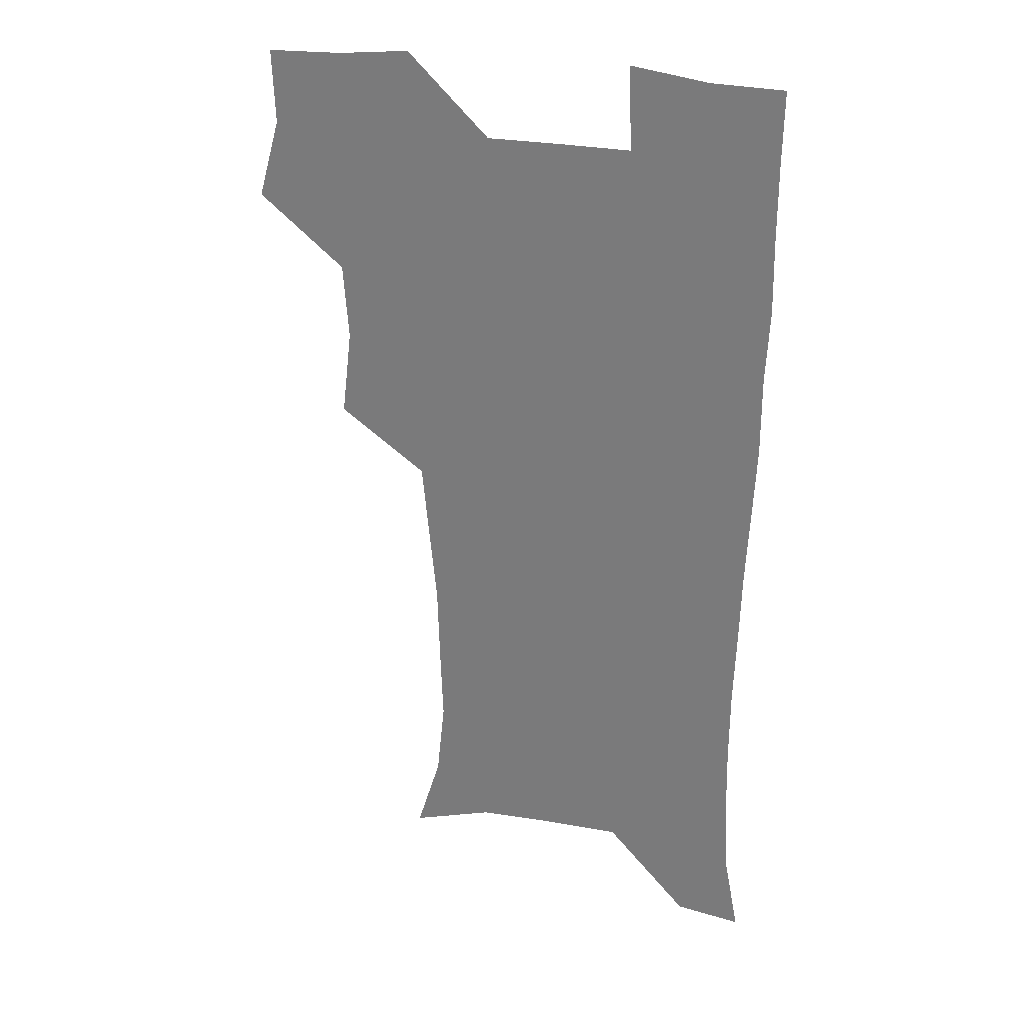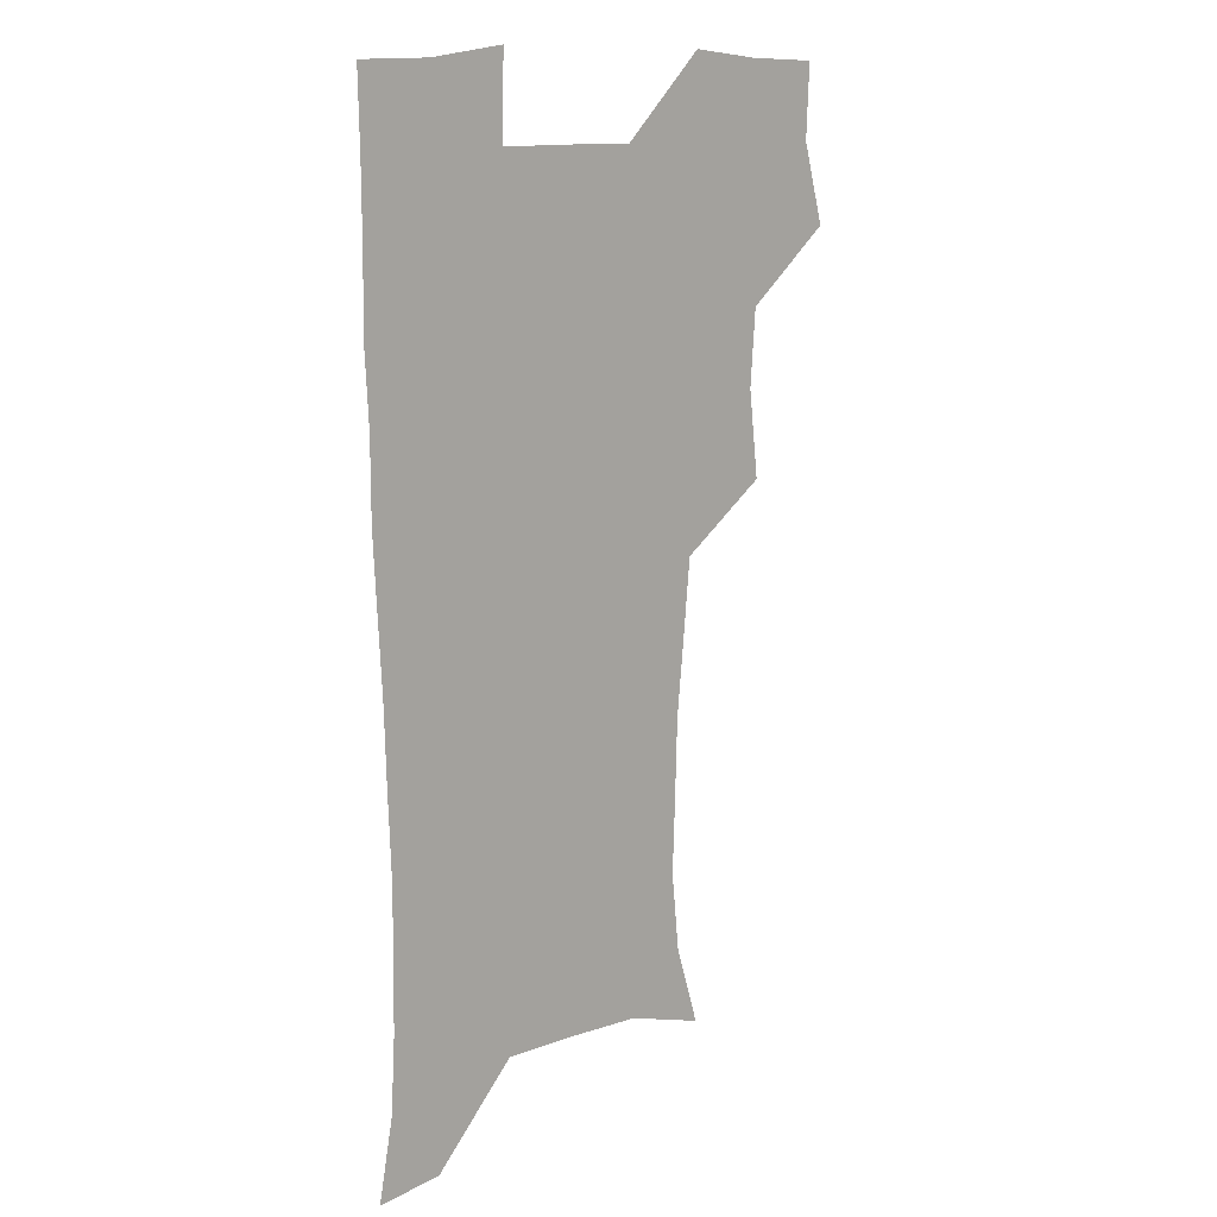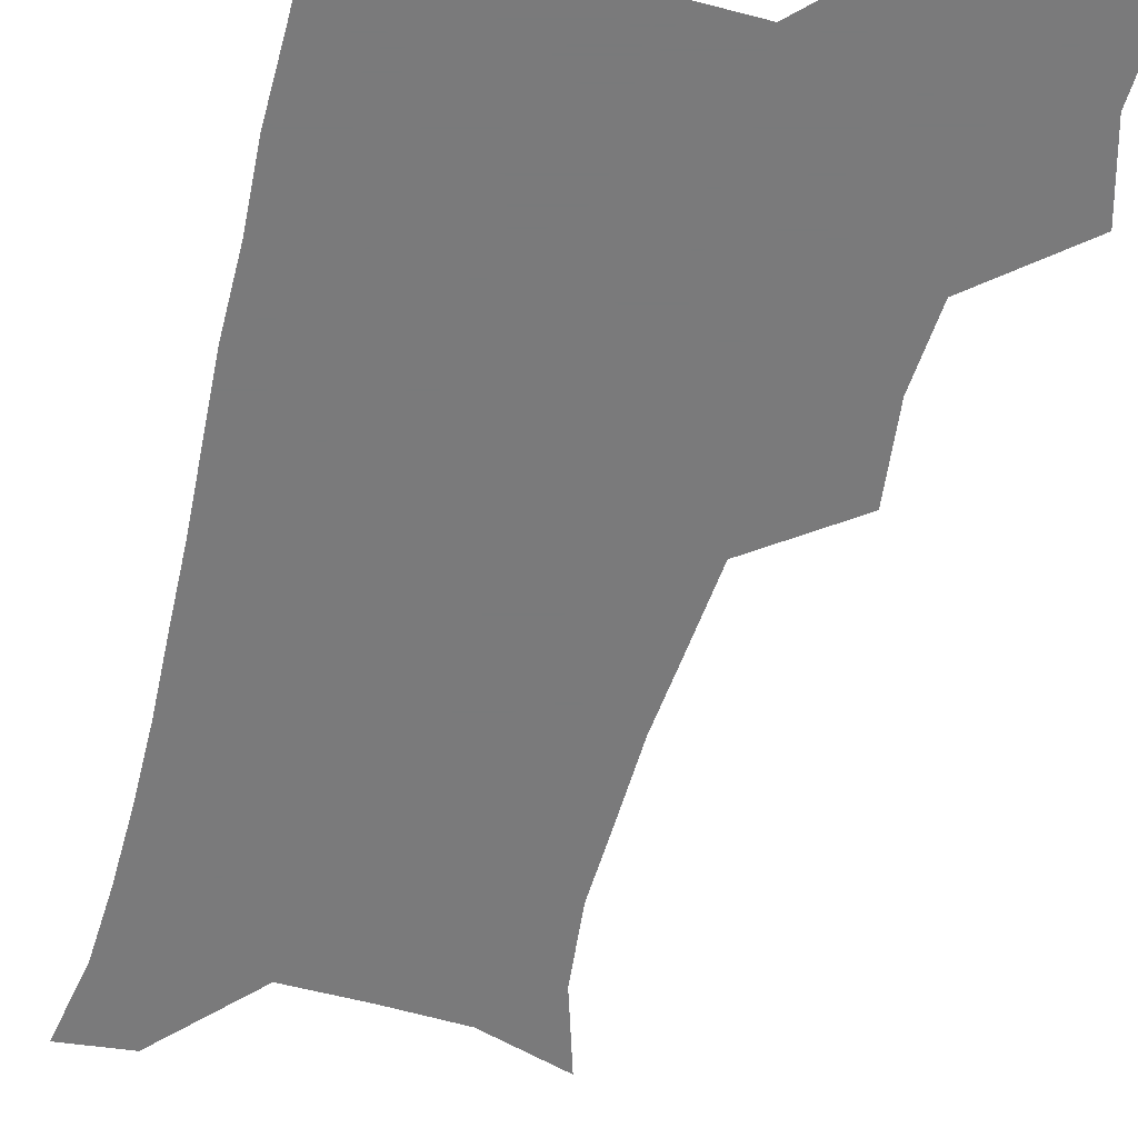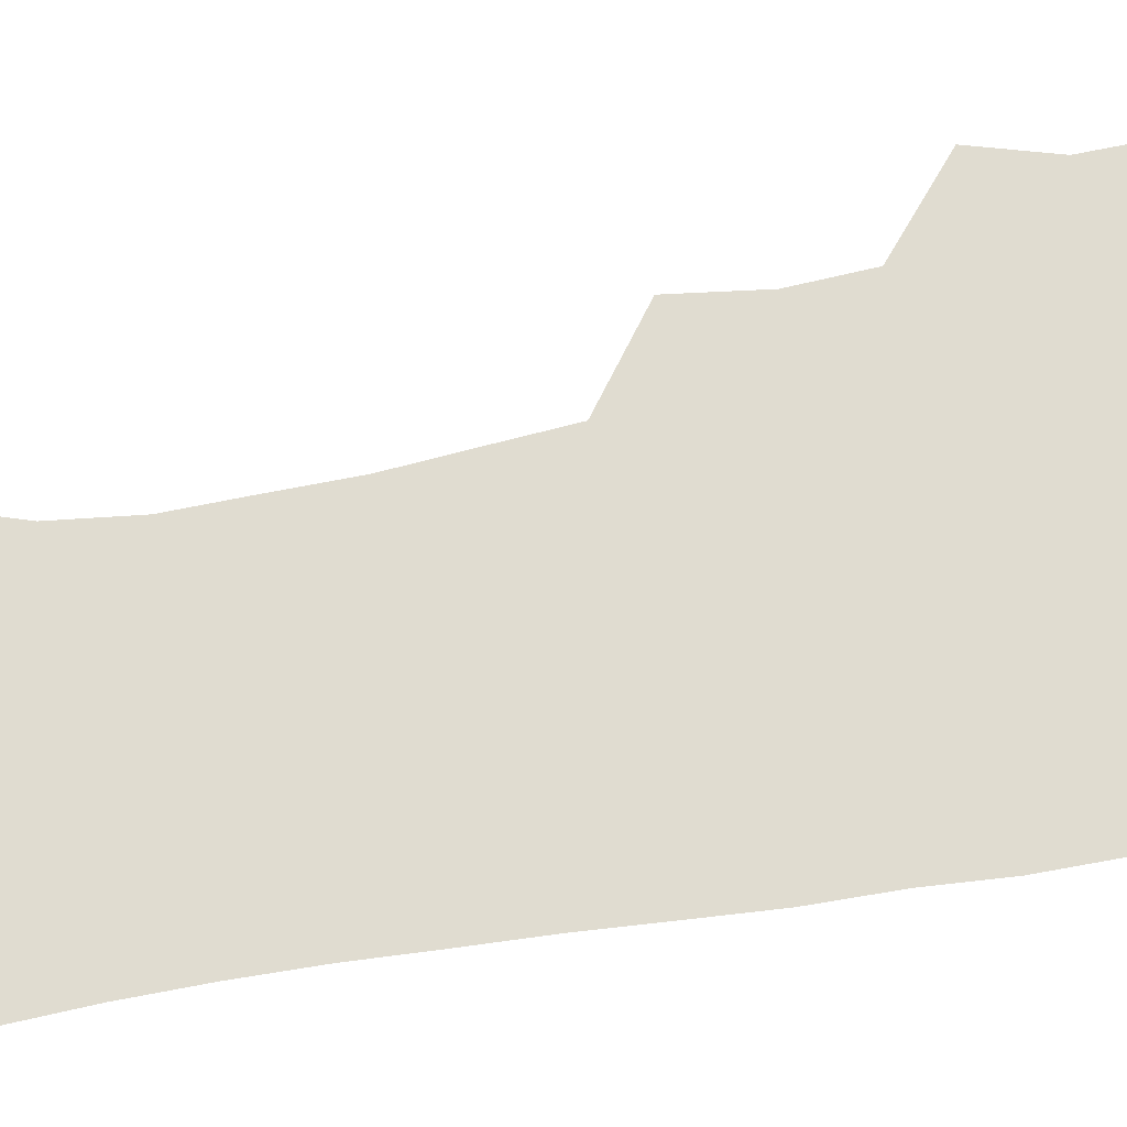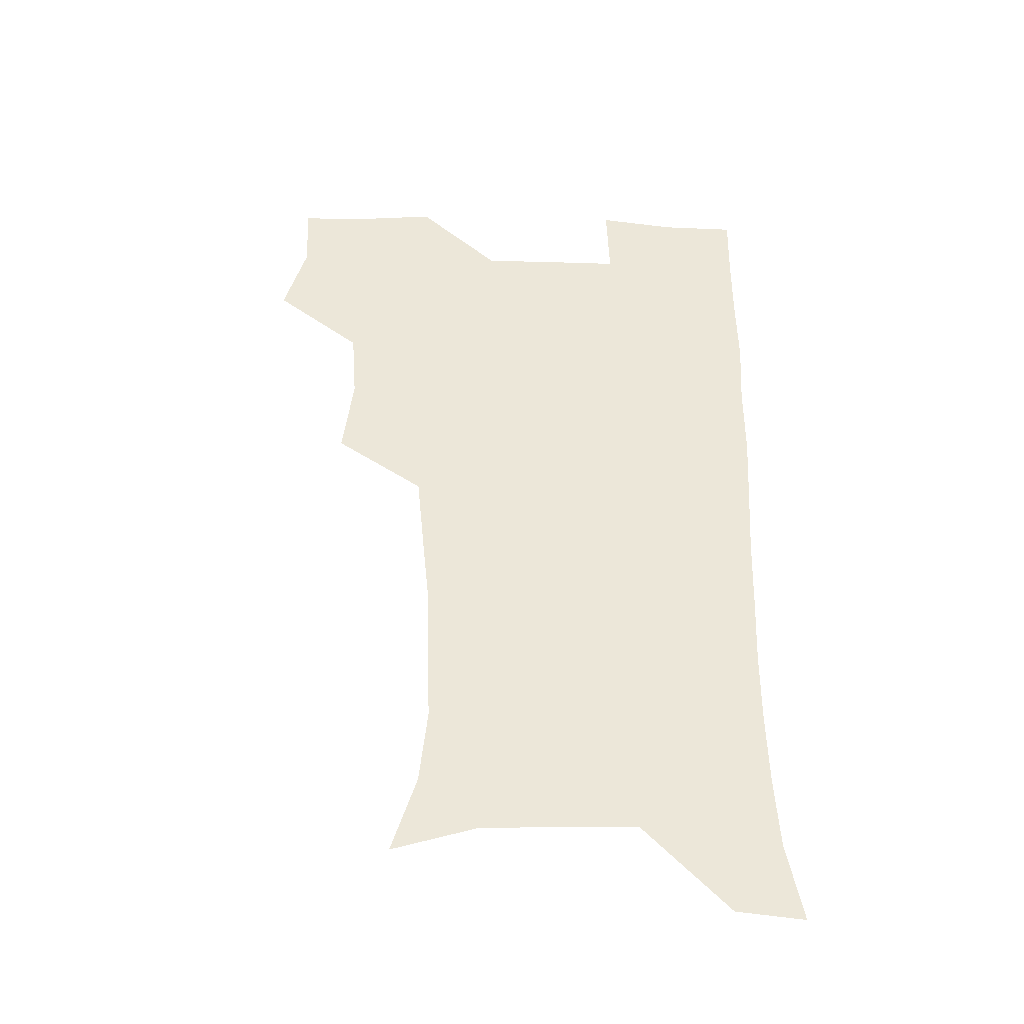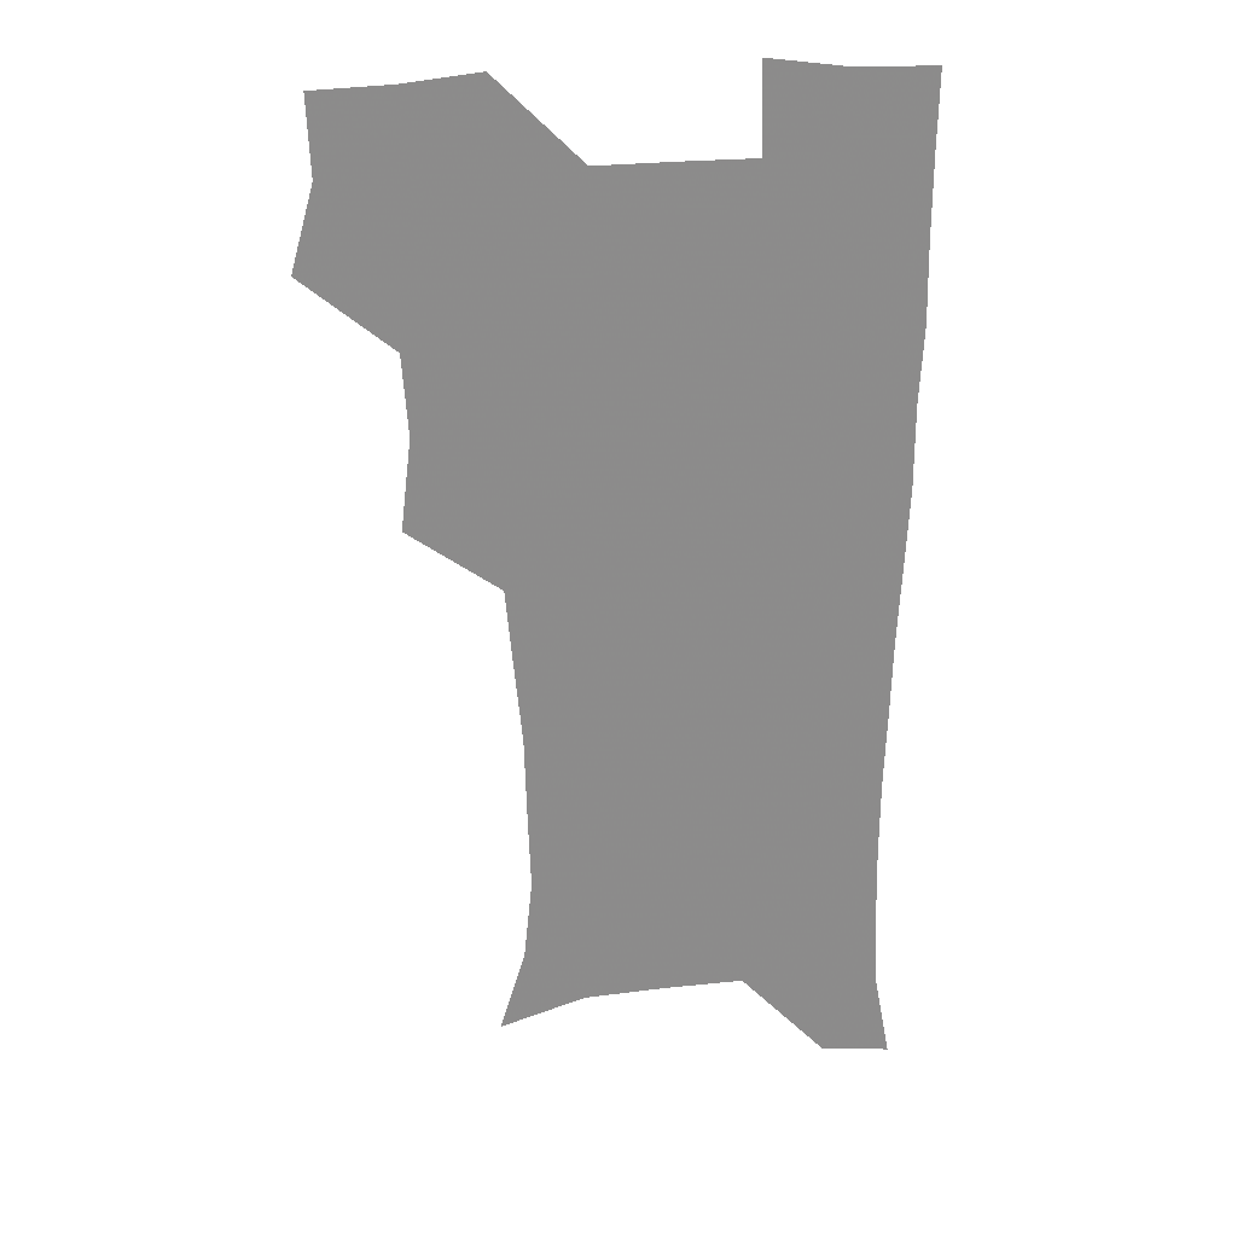
<metadata>
{"format":"obj","ext":"obj","renderer":"f3d","projection":"perspective","resolution":1024,"background":"white","views":[{"elev":28.2,"azim":16.7,"up":"+Y"},{"elev":13.0,"azim":138.0,"up":"+Y"},{"elev":-58.1,"azim":165.5,"up":"+Z"},{"elev":69.5,"azim":80.5,"up":"+Z"},{"elev":-42.6,"azim":-2.2,"up":"+Y"},{"elev":26.4,"azim":-8.1,"up":"+Y"}]}
</metadata>
<code>
v 473.8 506.9 0
v 482.6 538.8 0
v 481.4 568.4 0
v 506.6 412.3 0
v 510.7 447.4 0
v 508.5 478.2 0
v 515.4 511.1 0
v 513.6 539.7 0
v 511.4 569.5 0
v 536.7 199.2 0
v 546.5 231.4 0
v 549.7 263.1 0
v 548.7 292.7 0
v 547.8 325 0
v 544.8 355.5 0
v 541.9 387 0
v 543.8 421.8 0
v 543 451.7 0
v 544.1 482.4 0
v 544.5 511.5 0
v 543.1 540.5 0
v 540 572.6 0
v 569.9 209.6 0
v 575.8 241.7 0
v 576.9 272.1 0
v 575.9 301.4 0
v 575.6 333.4 0
v 574.8 364.4 0
v 573.9 394.8 0
v 573.1 424.2 0
v 573.1 453.8 0
v 573.6 483 0
v 574.7 511.6 0
v 573 540.2 0
v 600.7 211 0
v 602.7 243.7 0
v 603.4 276.5 0
v 603.1 306.7 0
v 602.6 336.4 0
v 602.2 366.4 0
v 602.2 397.4 0
v 602.4 427.1 0
v 602.6 455.7 0
v 602.4 483.5 0
v 602.6 512 0
v 602.1 540.5 0
v 631.8 211.5 0
v 629.8 246.8 0
v 629.4 277.6 0
v 629.3 307.4 0
v 629.2 337.5 0
v 629.7 364.7 0
v 629.4 397.6 0
v 629.9 426.2 0
v 630 455.5 0
v 630.9 483.1 0
v 631.1 512.2 0
v 631.2 540.5 0
v 630.1 574.1 0
v 665.4 175.4 0
v 658.5 210.5 0
v 656.1 243.3 0
v 655.3 274.6 0
v 655.9 303.7 0
v 655.5 335.3 0
v 656.9 363.7 0
v 658.5 392.5 0
v 657.8 424.3 0
v 659.1 453 0
v 659.8 482.2 0
v 659.5 511.9 0
v 660.1 540.5 0
v 661.3 569.9 0
v 692.1 172.4 0
v 686 204.8 0
v 684.3 234.5 0
v 683.7 265 0
v 683.8 295.5 0
v 685 325.9 0
v 685.9 356.8 0
v 687.5 387.1 0
v 689 417.5 0
v 689 449.4 0
v 690.6 479.2 0
v 690.1 510.2 0
v 690.2 540.1 0
v 690.8 569.4 0
f 6 7 1
f 1 7 2
f 7 8 2
f 2 8 3
f 8 9 3
f 16 17 4
f 4 17 5
f 17 18 5
f 5 18 6
f 18 19 6
f 6 19 7
f 19 20 7
f 7 20 8
f 20 21 8
f 8 21 9
f 21 22 9
f 10 23 11
f 23 24 11
f 11 24 12
f 24 25 12
f 12 25 13
f 25 26 13
f 13 26 14
f 26 27 14
f 14 27 15
f 27 28 15
f 15 28 16
f 28 29 16
f 16 29 17
f 29 30 17
f 17 30 18
f 30 31 18
f 18 31 19
f 31 32 19
f 19 32 20
f 32 33 20
f 20 33 21
f 33 34 21
f 21 34 22
f 23 35 24
f 35 36 24
f 24 36 25
f 36 37 25
f 25 37 26
f 37 38 26
f 26 38 27
f 38 39 27
f 27 39 28
f 39 40 28
f 28 40 29
f 40 41 29
f 29 41 30
f 41 42 30
f 30 42 31
f 42 43 31
f 31 43 32
f 43 44 32
f 32 44 33
f 44 45 33
f 33 45 34
f 45 46 34
f 35 47 36
f 47 48 36
f 36 48 37
f 48 49 37
f 37 49 38
f 49 50 38
f 38 50 39
f 50 51 39
f 39 51 40
f 51 52 40
f 40 52 41
f 52 53 41
f 41 53 42
f 53 54 42
f 42 54 43
f 54 55 43
f 43 55 44
f 55 56 44
f 44 56 45
f 56 57 45
f 45 57 46
f 57 58 46
f 60 61 47
f 47 61 48
f 61 62 48
f 48 62 49
f 62 63 49
f 49 63 50
f 63 64 50
f 50 64 51
f 64 65 51
f 51 65 52
f 65 66 52
f 52 66 53
f 66 67 53
f 53 67 54
f 67 68 54
f 54 68 55
f 68 69 55
f 55 69 56
f 69 70 56
f 56 70 57
f 70 71 57
f 57 71 58
f 71 72 58
f 58 72 59
f 72 73 59
f 60 74 61
f 74 75 61
f 61 75 62
f 75 76 62
f 62 76 63
f 76 77 63
f 63 77 64
f 77 78 64
f 64 78 65
f 78 79 65
f 65 79 66
f 79 80 66
f 66 80 67
f 80 81 67
f 67 81 68
f 81 82 68
f 68 82 69
f 82 83 69
f 69 83 70
f 83 84 70
f 70 84 71
f 84 85 71
f 71 85 72
f 85 86 72
f 72 86 73
f 86 87 73

</code>
